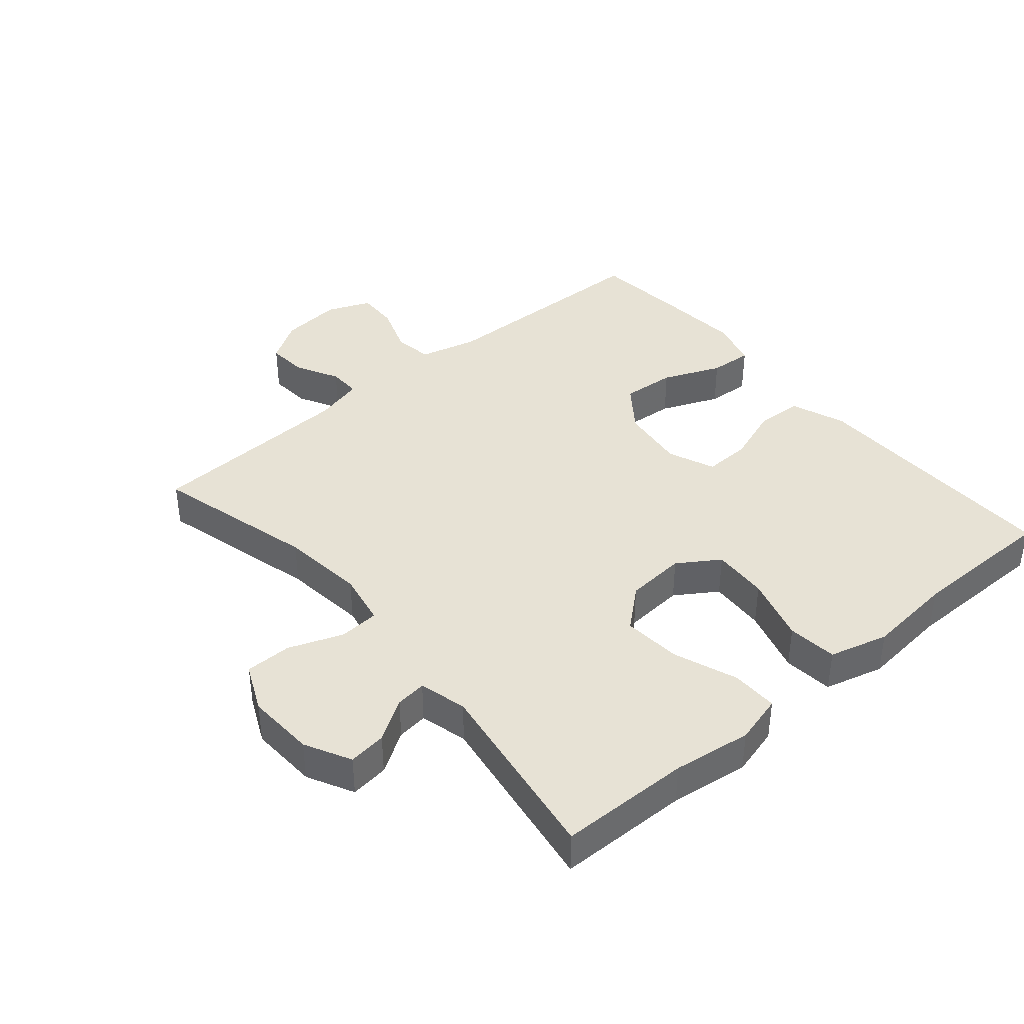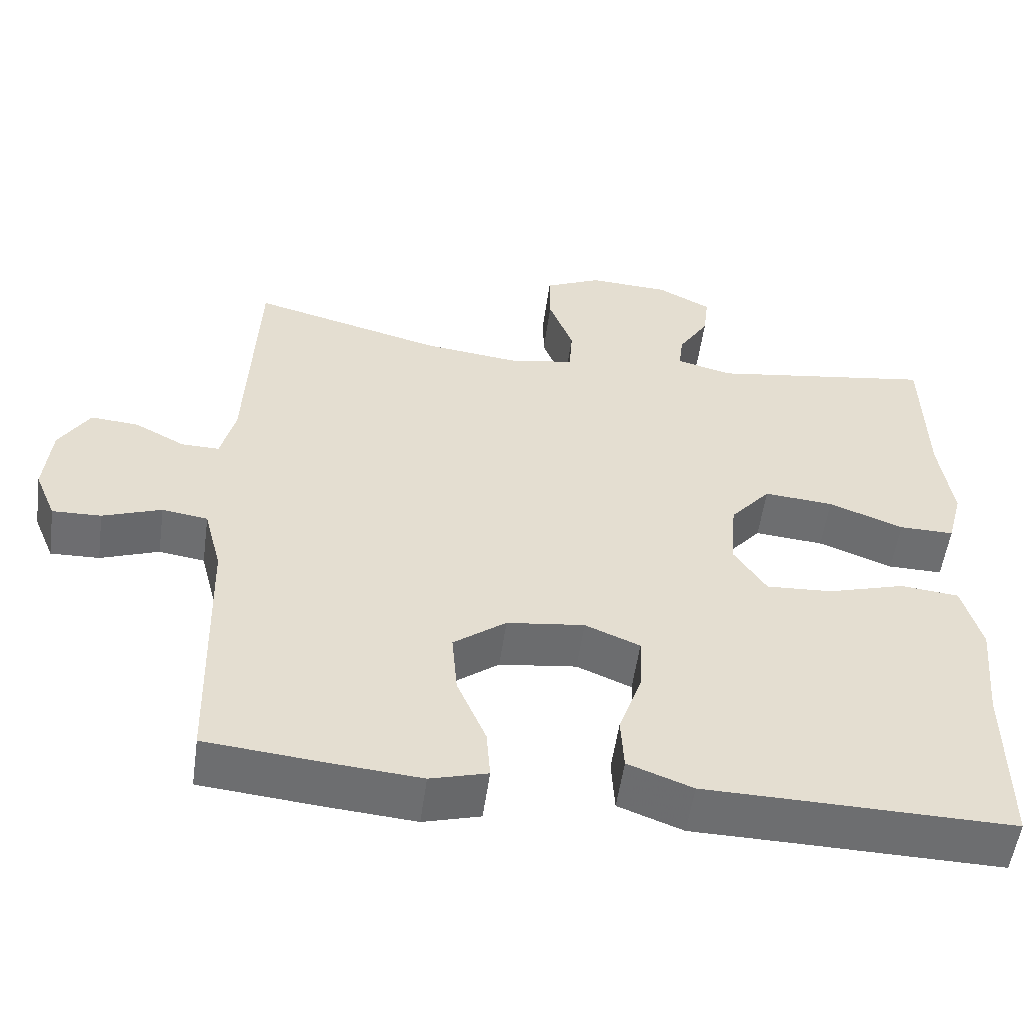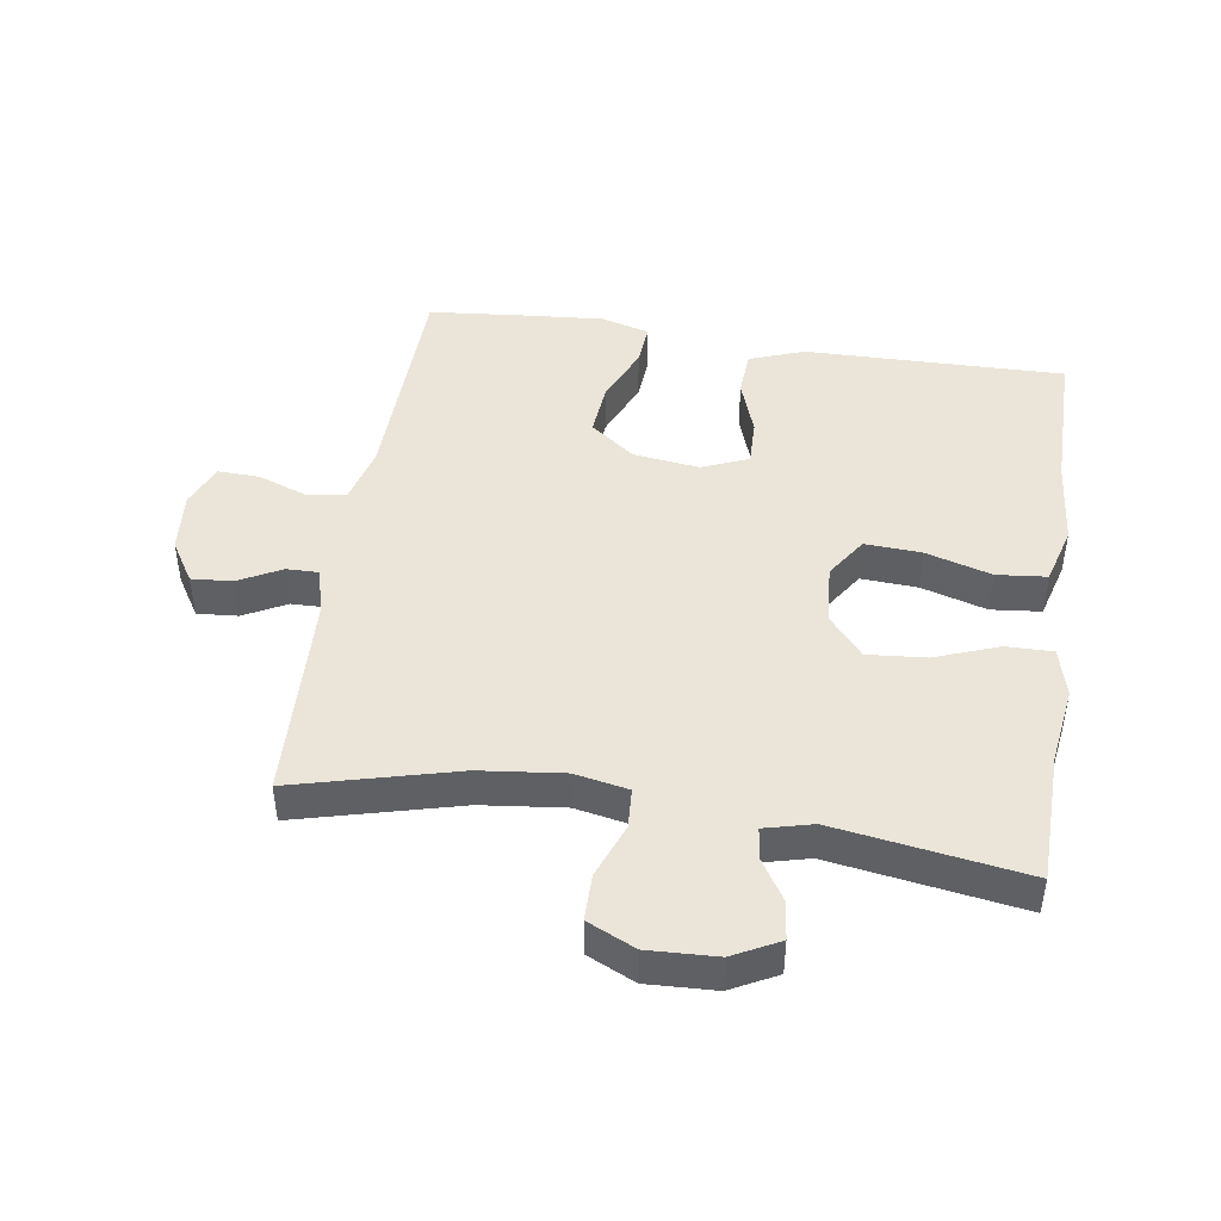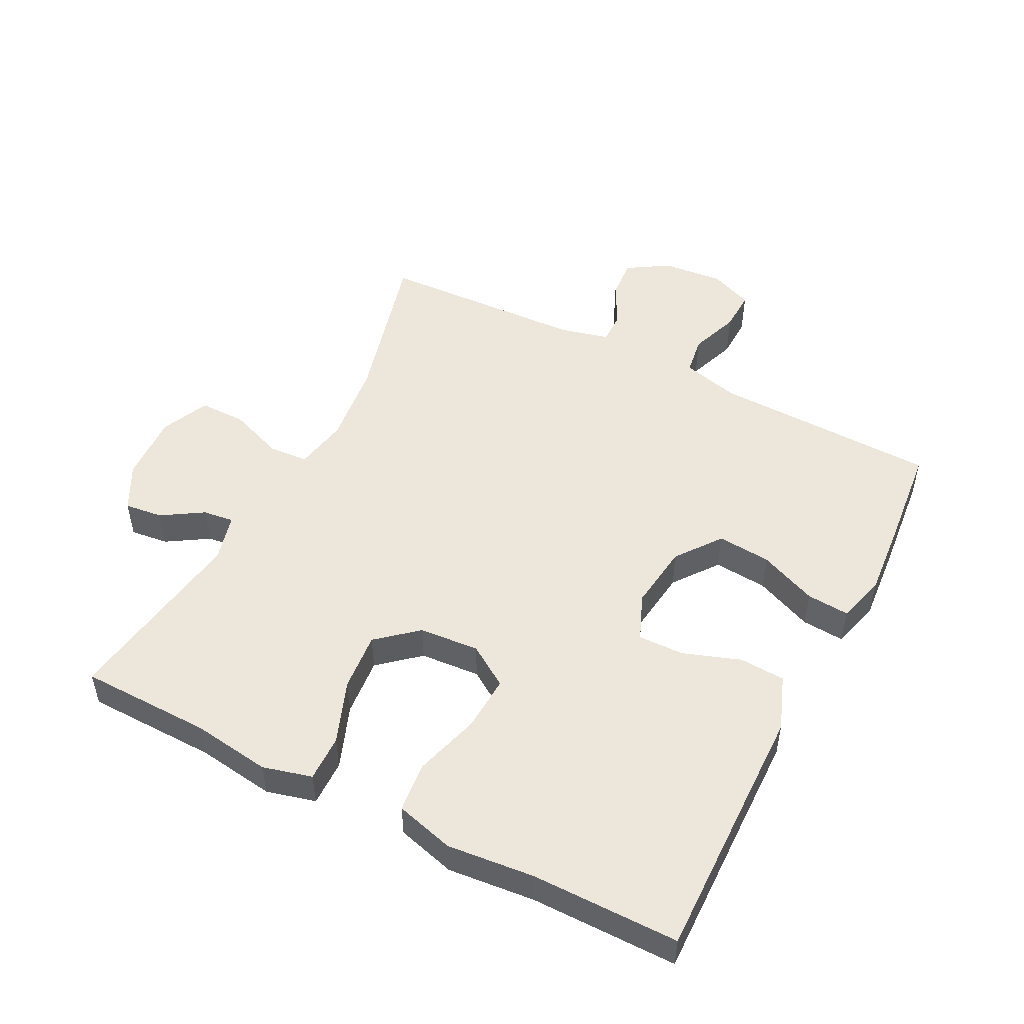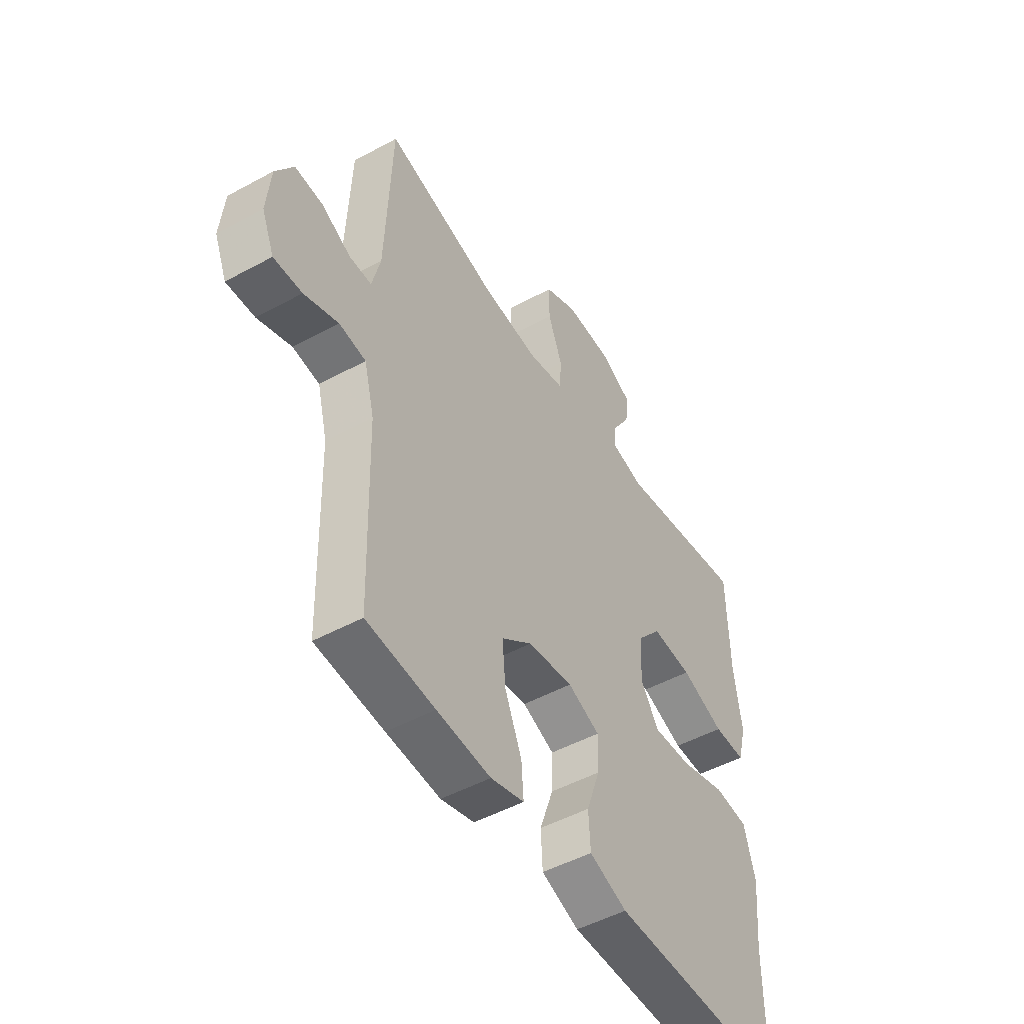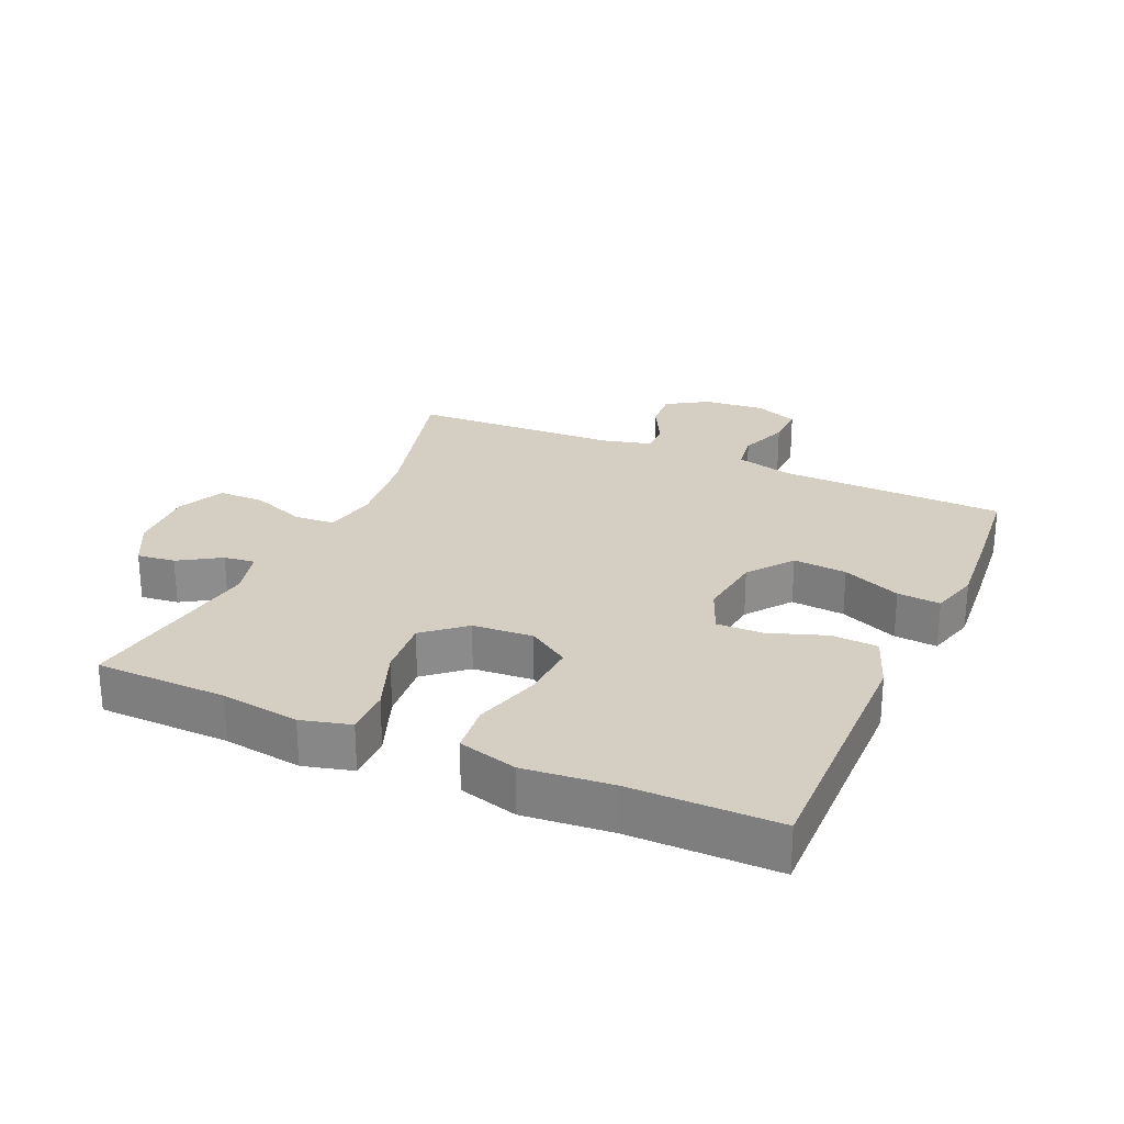
<metadata>
{"format":"obj","ext":"obj","renderer":"f3d","projection":"perspective","resolution":1024,"background":"white","views":[{"elev":40.1,"azim":49.6,"up":"+Y"},{"elev":-54.2,"azim":-7.9,"up":"+Z"},{"elev":45.3,"azim":8.8,"up":"+Y"},{"elev":50.5,"azim":117.1,"up":"+Y"},{"elev":-49.3,"azim":-58.9,"up":"+Z"},{"elev":25.8,"azim":114.0,"up":"+Y"}]}
</metadata>
<code>
v 0.5 0.07 0.5
v 0.504 0.07 0.297
v 0.521 0.07 0.176
v 0.501 0.07 0.1
v 0.429 0.07 0.101
v 0.331 0.07 0.138
v 0.24 0.07 0.146
v 0.187 0.07 0.084
v 0.18 0.07 -0.009
v 0.222 0.07 -0.073
v 0.309 0.07 -0.068
v 0.411 0.07 -0.038
v 0.488 0.07 -0.046
v 0.513 0.07 -0.137
v 0.5 0.07 -0.272
v 0.5 0.07 -0.5
v 0.229 0.07 -0.495
v 0.098 0.07 -0.493
v 0.013 0.07 -0.461
v 0.009 0.07 -0.39
v 0.04 0.07 -0.302
v 0.042 0.07 -0.23
v -0.03 0.07 -0.2
v -0.132 0.07 -0.213
v -0.201 0.07 -0.265
v -0.194 0.07 -0.348
v -0.156 0.07 -0.438
v -0.151 0.07 -0.504
v -0.226 0.07 -0.525
v -0.347 0.07 -0.515
v -0.5 0.07 -0.5
v -0.509 0.07 -0.15
v -0.532 0.07 -0.061
v -0.592 0.07 -0.052
v -0.669 0.07 -0.08
v -0.733 0.07 -0.082
v -0.761 0.07 -0.015
v -0.752 0.07 0.08
v -0.712 0.07 0.144
v -0.649 0.07 0.139
v -0.583 0.07 0.104
v -0.533 0.07 0.103
v -0.514 0.07 0.179
v -0.5 0.07 0.5
v -0.249 0.07 0.434
v -0.12 0.07 0.419
v -0.037 0.07 0.435
v -0.033 0.07 0.497
v -0.065 0.07 0.581
v -0.065 0.07 0.653
v 0.009 0.07 0.687
v 0.115 0.07 0.682
v 0.186 0.07 0.645
v 0.179 0.07 0.586
v 0.139 0.07 0.522
v 0.133 0.07 0.474
v 0.207 0.07 0.455
v 0.5 0 0.5
v 0.504 0 0.297
v 0.521 0 0.176
v 0.501 0 0.1
v 0.429 0 0.101
v 0.331 0 0.138
v 0.24 0 0.146
v 0.187 0 0.084
v 0.18 0 -0.009
v 0.222 0 -0.073
v 0.309 0 -0.068
v 0.411 0 -0.038
v 0.488 0 -0.046
v 0.513 0 -0.137
v 0.5 0 -0.272
v 0.5 0 -0.5
v 0.229 0 -0.495
v 0.098 0 -0.493
v 0.013 0 -0.461
v 0.009 0 -0.39
v 0.04 0 -0.302
v 0.042 0 -0.23
v -0.03 0 -0.2
v -0.132 0 -0.213
v -0.201 0 -0.265
v -0.194 0 -0.348
v -0.156 0 -0.438
v -0.151 0 -0.504
v -0.226 0 -0.525
v -0.347 0 -0.515
v -0.5 0 -0.5
v -0.509 0 -0.15
v -0.532 0 -0.061
v -0.592 0 -0.052
v -0.669 0 -0.08
v -0.733 0 -0.082
v -0.761 0 -0.015
v -0.752 0 0.08
v -0.712 0 0.144
v -0.649 0 0.139
v -0.583 0 0.104
v -0.533 0 0.103
v -0.514 0 0.179
v -0.5 0 0.5
v -0.249 0 0.434
v -0.12 0 0.419
v -0.037 0 0.435
v -0.033 0 0.497
v -0.065 0 0.581
v -0.065 0 0.653
v 0.009 0 0.687
v 0.115 0 0.682
v 0.186 0 0.645
v 0.179 0 0.586
v 0.139 0 0.522
v 0.133 0 0.474
v 0.207 0 0.455
f 52 53 54 55
f 52 55 56
f 51 52 56
f 48 49 50 51
f 47 48 51 56
f 43 44 45
f 42 43 45 46
f 38 39 40 41
f 38 41 42
f 37 38 42
f 34 35 36 37
f 33 34 37 42
f 32 33 42 46
f 26 27 28 29
f 25 26 29 30
f 18 19 20 21
f 17 18 21 22
f 15 16 17 22
f 14 15 22 23
f 11 12 13 14
f 10 11 14 23
f 3 4 5 6
f 2 3 6 7
f 57 1 2 7
f 47 56 57 7
f 46 47 7 8
f 32 46 8 9
f 25 30 31 32
f 24 25 32
f 23 24 32
f 9 10 23 32
f 112 111 110 109
f 113 112 109
f 113 109 108
f 108 107 106 105
f 113 108 105 104
f 102 101 100
f 103 102 100 99
f 98 97 96 95
f 99 98 95
f 99 95 94
f 94 93 92 91
f 99 94 91 90
f 103 99 90 89
f 86 85 84 83
f 87 86 83 82
f 78 77 76 75
f 79 78 75 74
f 79 74 73 72
f 80 79 72 71
f 71 70 69 68
f 80 71 68 67
f 63 62 61 60
f 64 63 60 59
f 64 59 58 114
f 64 114 113 104
f 65 64 104 103
f 66 65 103 89
f 89 88 87 82
f 89 82 81
f 89 81 80
f 89 80 67 66
f 1 58 59 2
f 2 59 60 3
f 3 60 61 4
f 4 61 62 5
f 5 62 63 6
f 6 63 64 7
f 7 64 65 8
f 8 65 66 9
f 9 66 67 10
f 10 67 68 11
f 11 68 69 12
f 12 69 70 13
f 13 70 71 14
f 14 71 72 15
f 15 72 73 16
f 16 73 74 17
f 17 74 75 18
f 18 75 76 19
f 19 76 77 20
f 20 77 78 21
f 21 78 79 22
f 22 79 80 23
f 23 80 81 24
f 24 81 82 25
f 25 82 83 26
f 26 83 84 27
f 27 84 85 28
f 28 85 86 29
f 29 86 87 30
f 30 87 88 31
f 31 88 89 32
f 32 89 90 33
f 33 90 91 34
f 34 91 92 35
f 35 92 93 36
f 36 93 94 37
f 37 94 95 38
f 38 95 96 39
f 39 96 97 40
f 40 97 98 41
f 41 98 99 42
f 42 99 100 43
f 43 100 101 44
f 44 101 102 45
f 45 102 103 46
f 46 103 104 47
f 47 104 105 48
f 48 105 106 49
f 49 106 107 50
f 50 107 108 51
f 51 108 109 52
f 52 109 110 53
f 53 110 111 54
f 54 111 112 55
f 55 112 113 56
f 56 113 114 57
f 57 114 58 1

</code>
